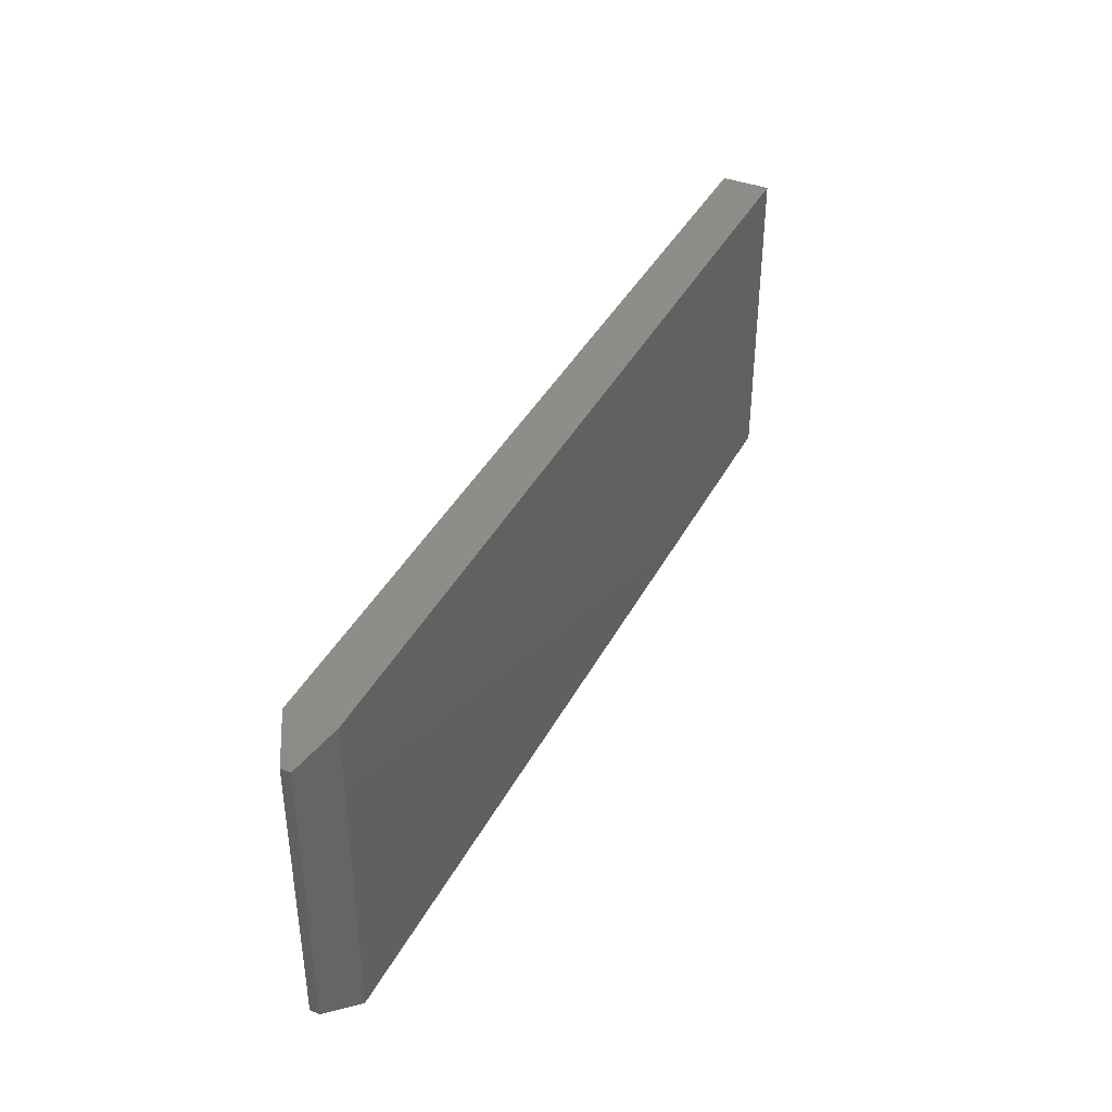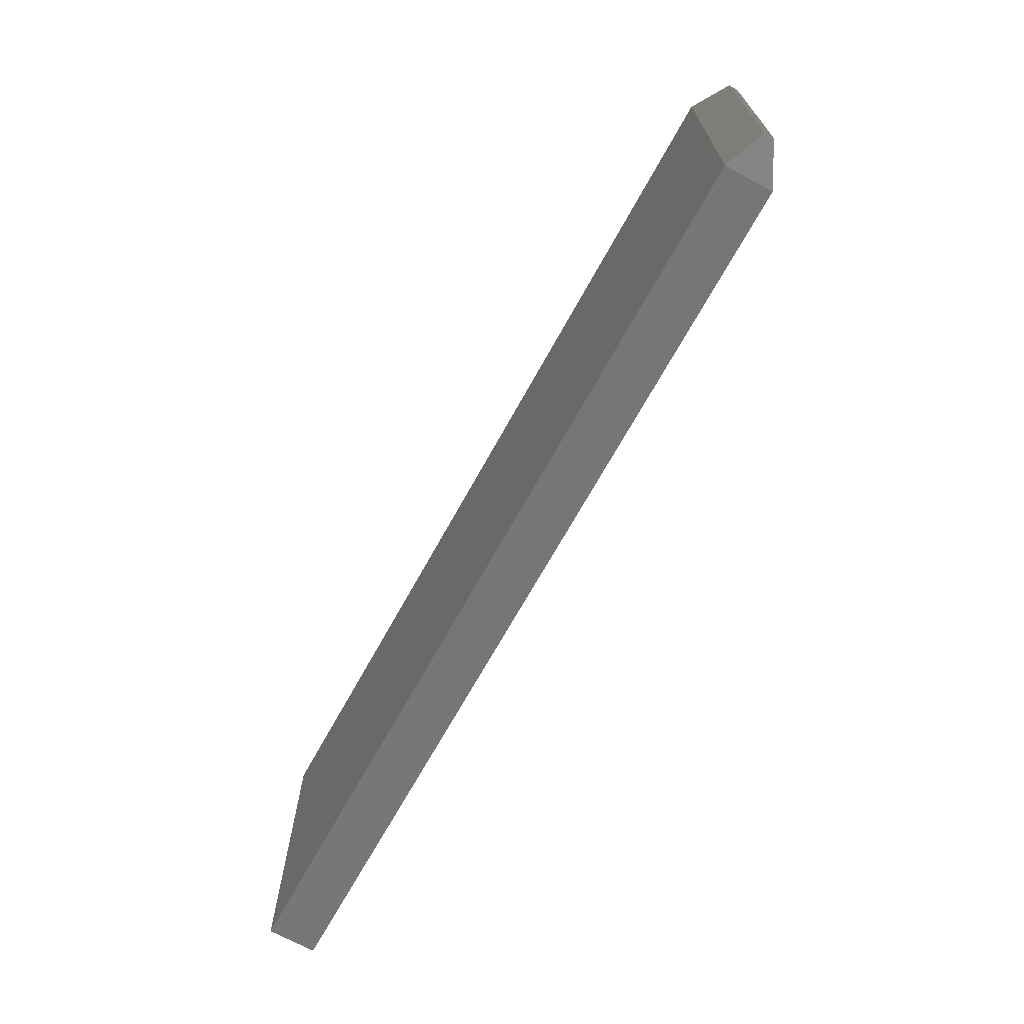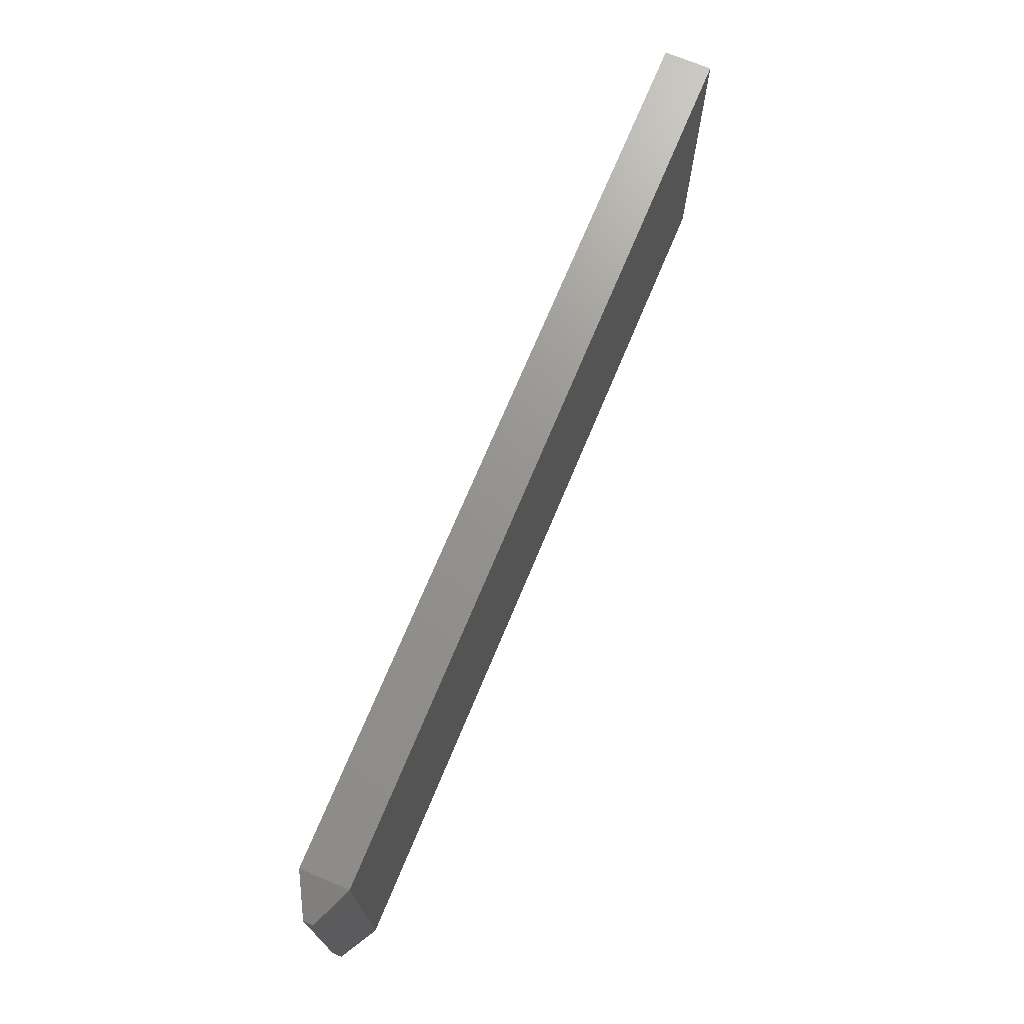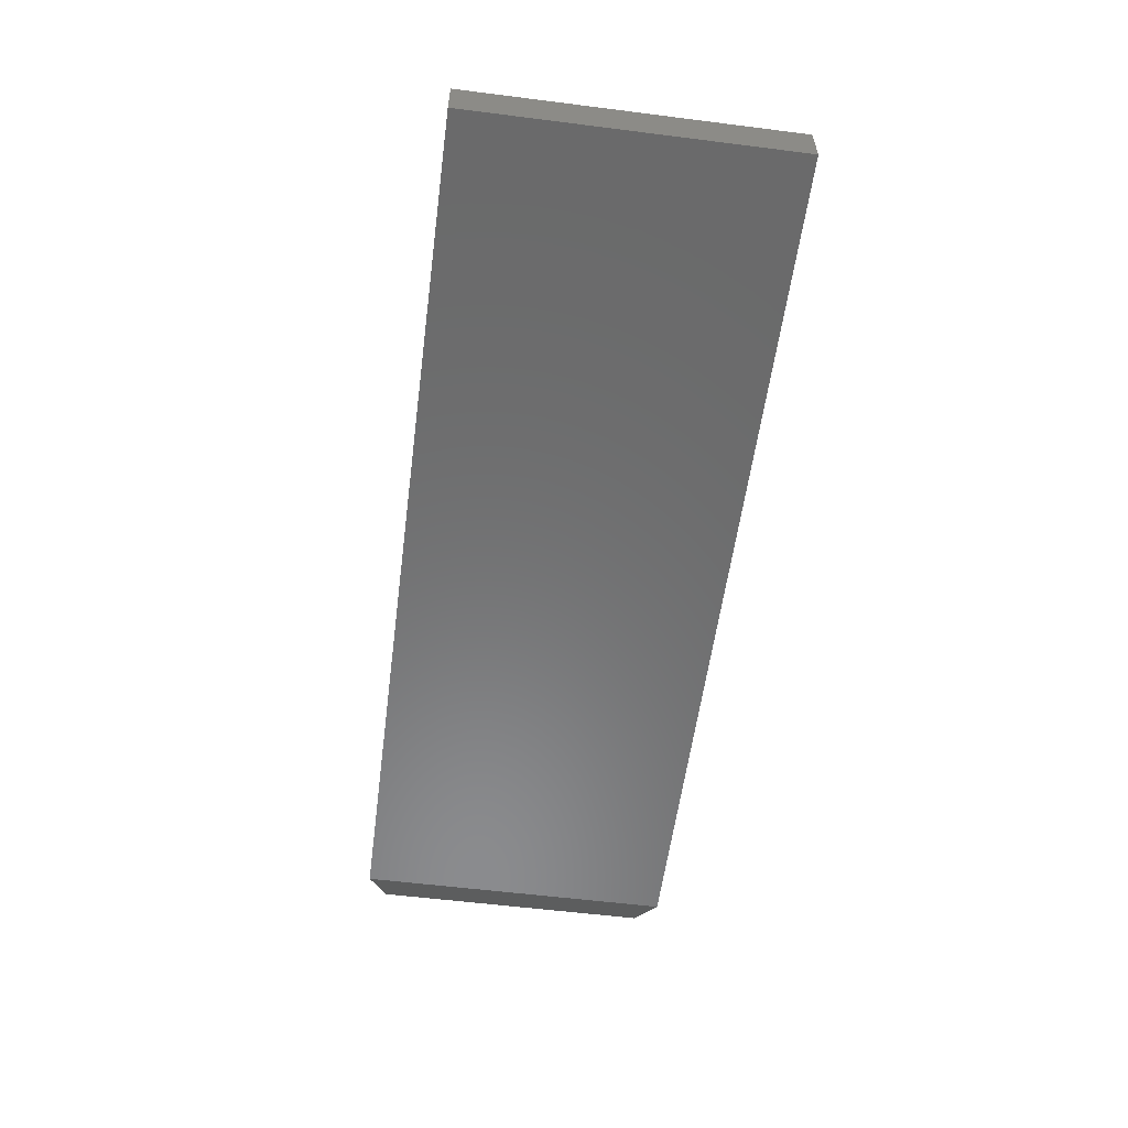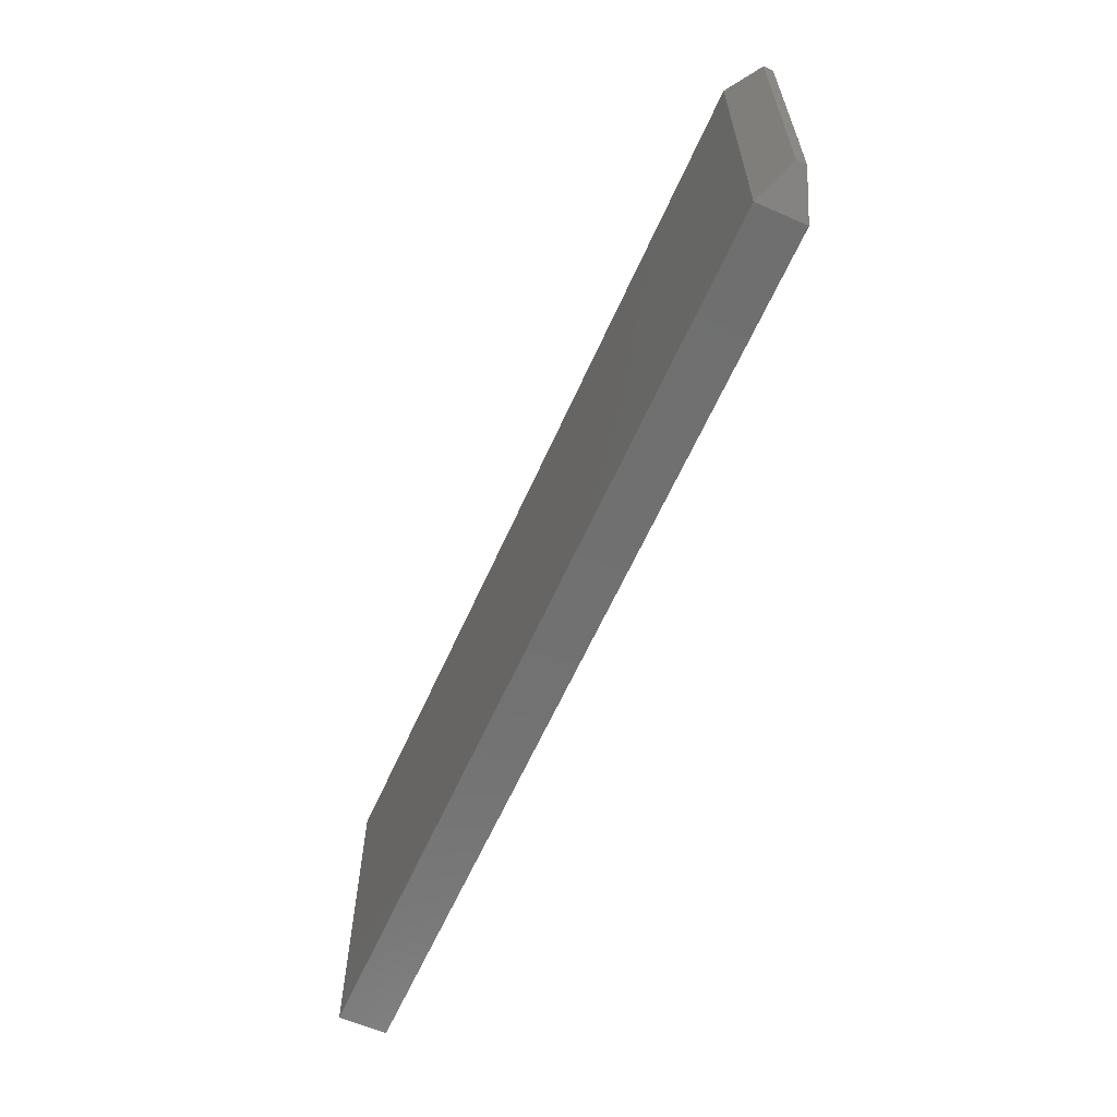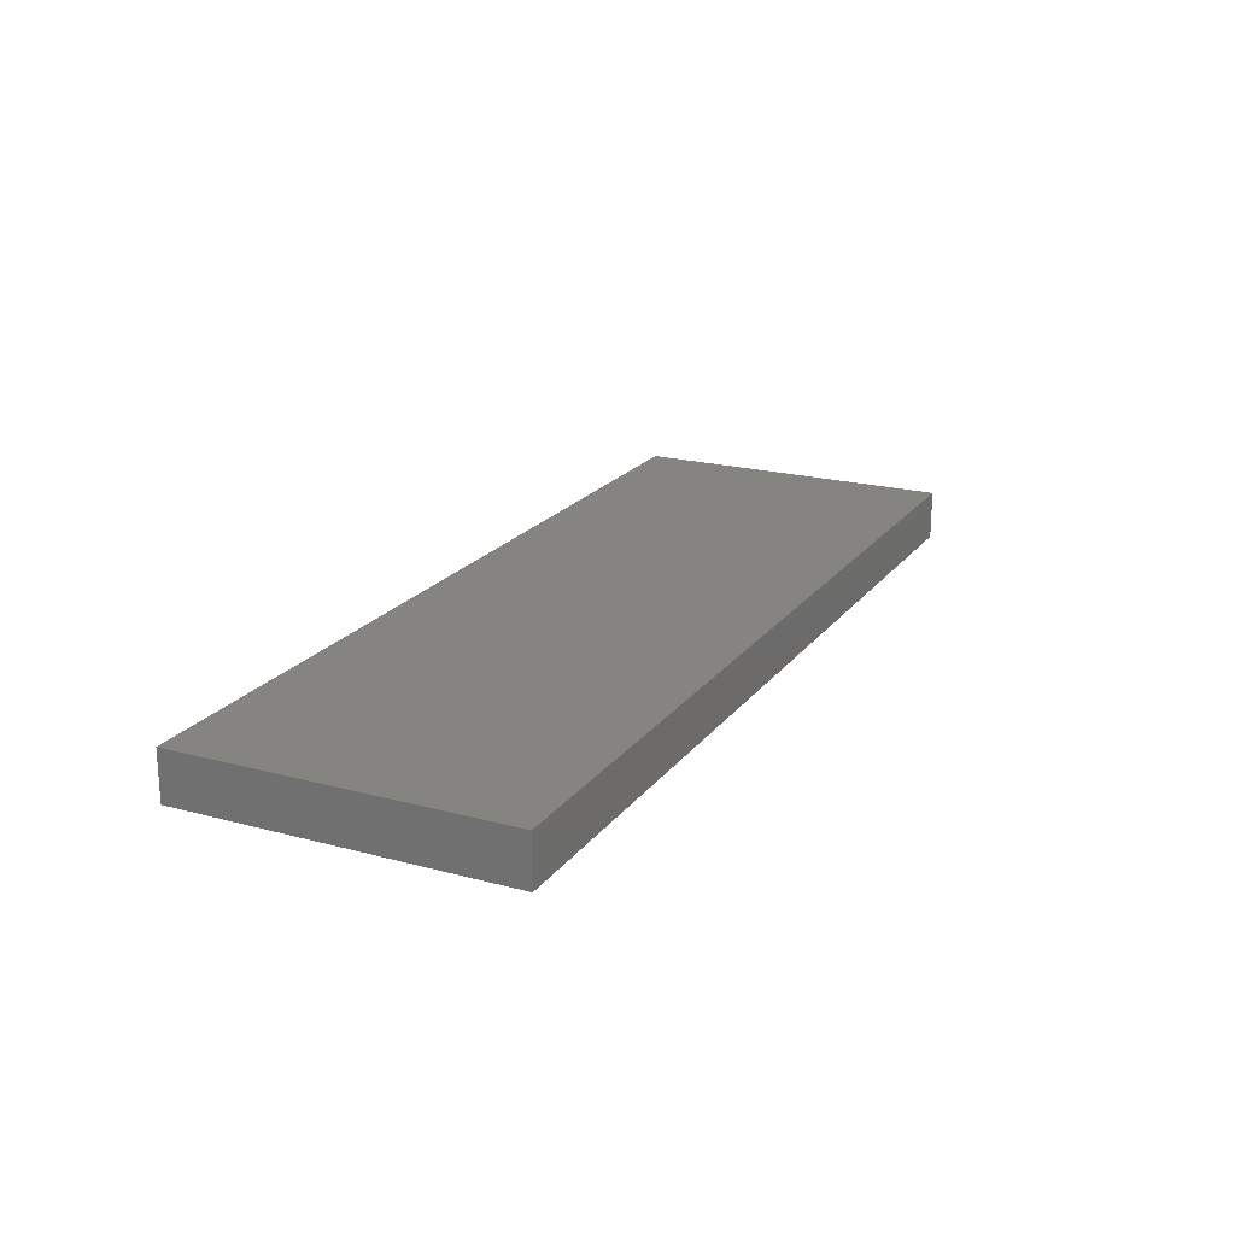
<metadata>
{"format":"stl","ext":"stl","renderer":"f3d","projection":"perspective","resolution":1024,"background":"white","views":[{"elev":39.6,"azim":115.4,"up":"+Y"},{"elev":-68.9,"azim":61.1,"up":"+Y"},{"elev":71.2,"azim":112.6,"up":"+Y"},{"elev":-56.9,"azim":-97.5,"up":"+Z"},{"elev":-62.0,"azim":66.0,"up":"+Y"},{"elev":20.4,"azim":-63.9,"up":"+Z"}]}
</metadata>
<code>
# stl→obj: 12 verts, 20 faces
v -0.03125 0.1277 0
v -0.03125 0.1277 0.03906
v 0 0.1121 0.01562
v 0 0.1121 0.02344
v 0 -0.1172 0.02344
v 0 -0.1172 0.01562
v -0.03125 -0.1328 0.03906
v -0.03125 -0.1328 0
v -0.75 -0.1328 0.03906
v -0.75 0.1277 0.03906
v -0.75 -0.1328 0
v -0.75 0.1277 0
f 1 2 3
f 3 2 4
f 5 6 4
f 4 6 3
f 7 8 5
f 5 8 6
f 9 7 10
f 10 7 2
f 2 7 4
f 4 7 5
f 11 12 8
f 8 12 1
f 1 3 8
f 8 3 6
f 2 1 10
f 10 1 12
f 9 11 7
f 7 11 8
f 10 12 9
f 9 12 11

</code>
